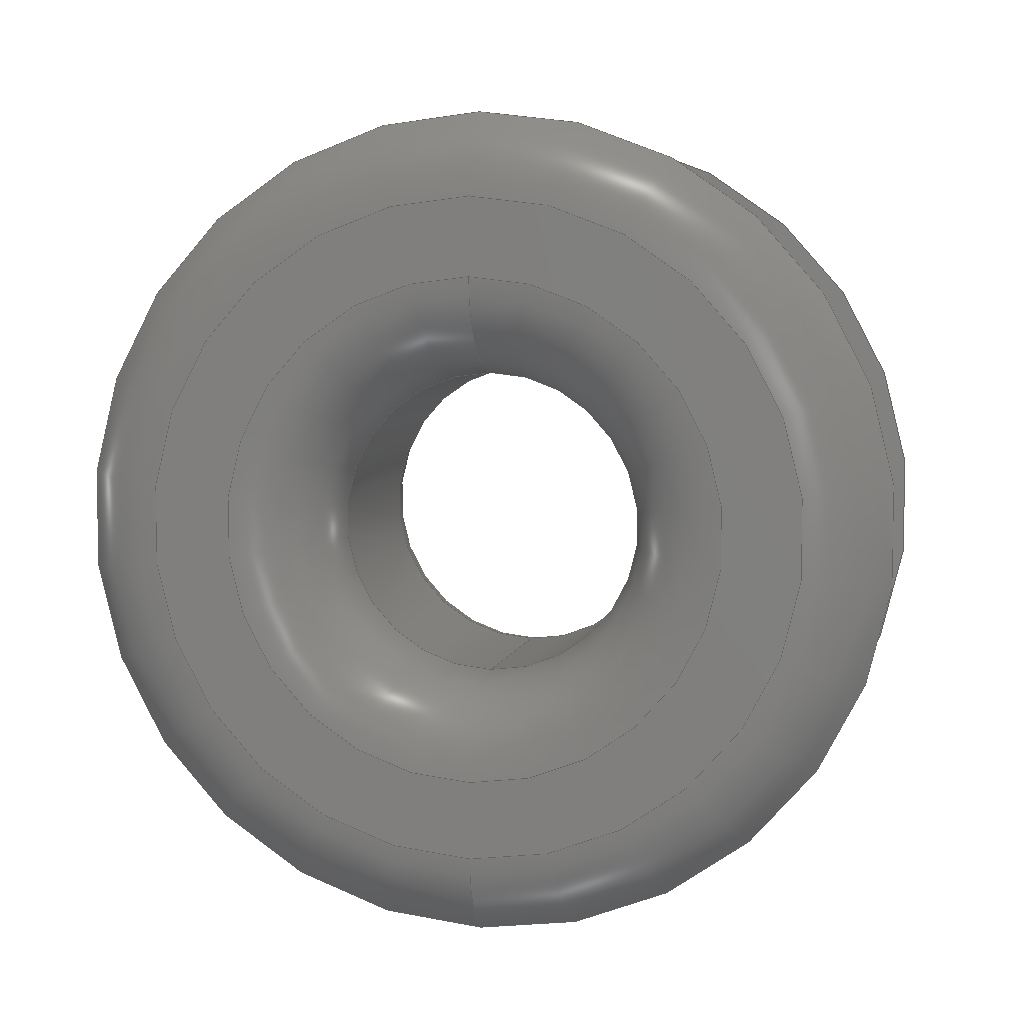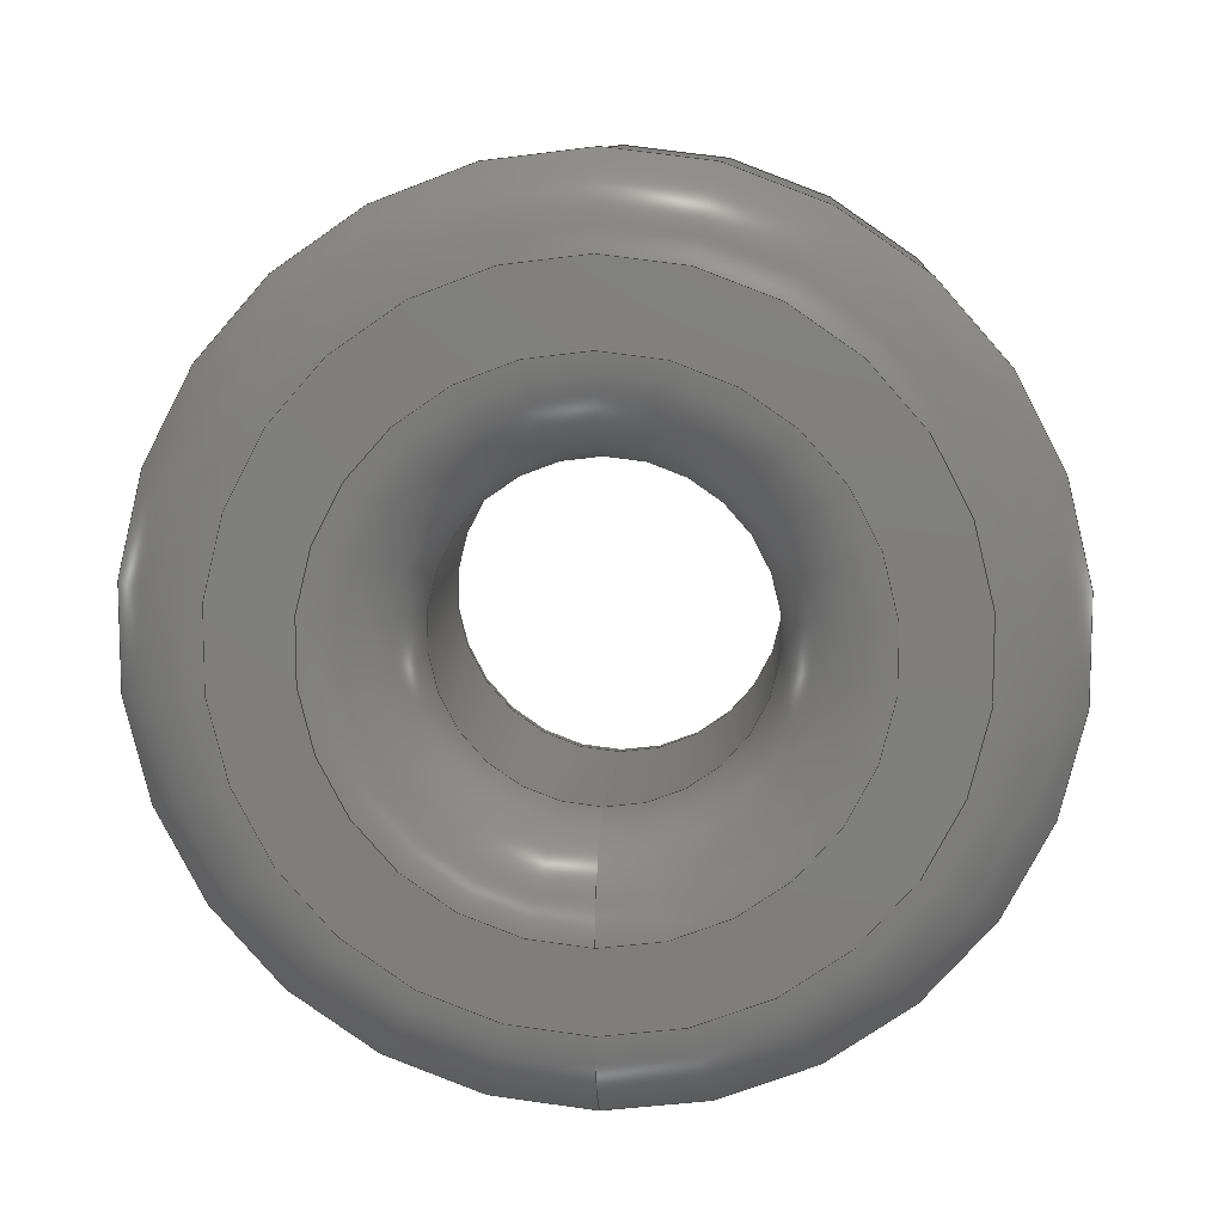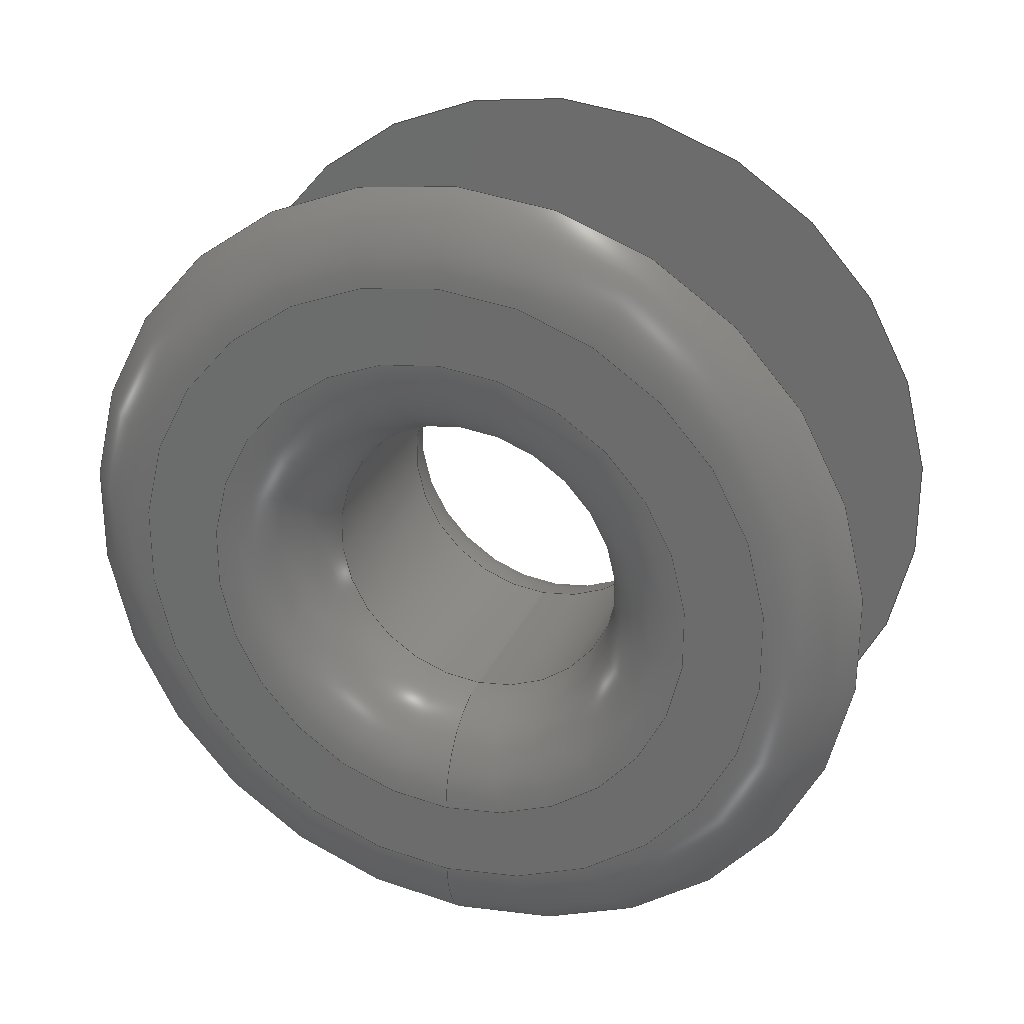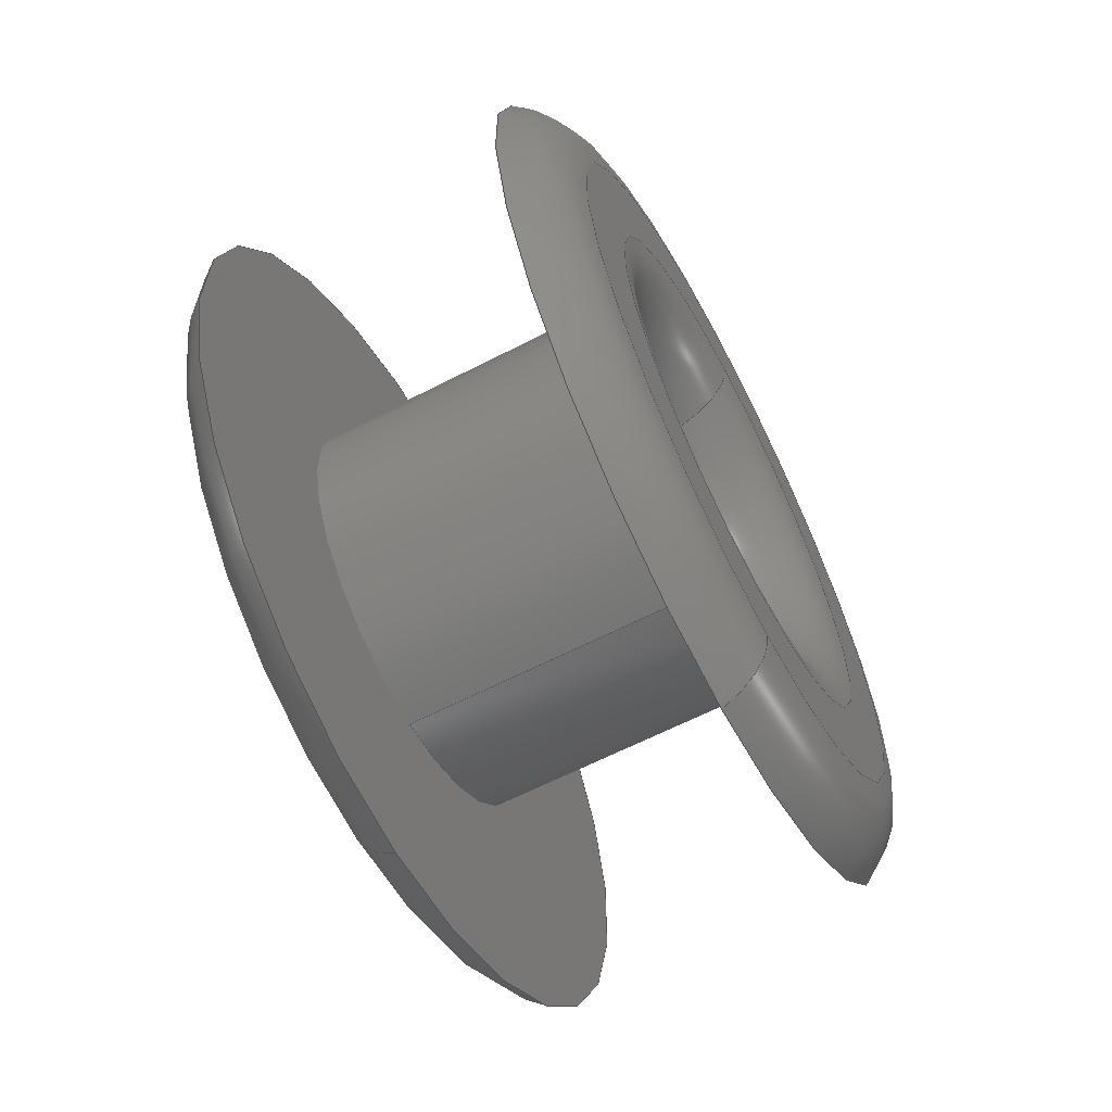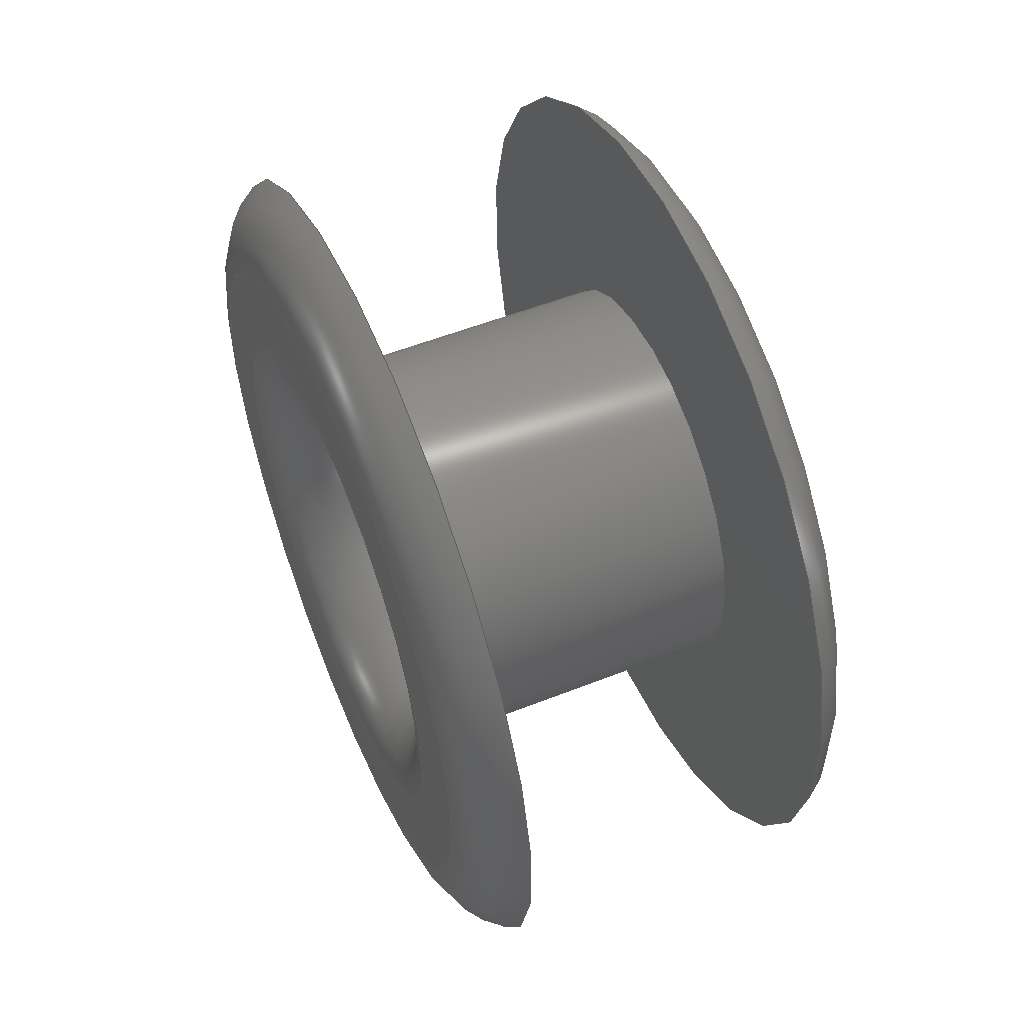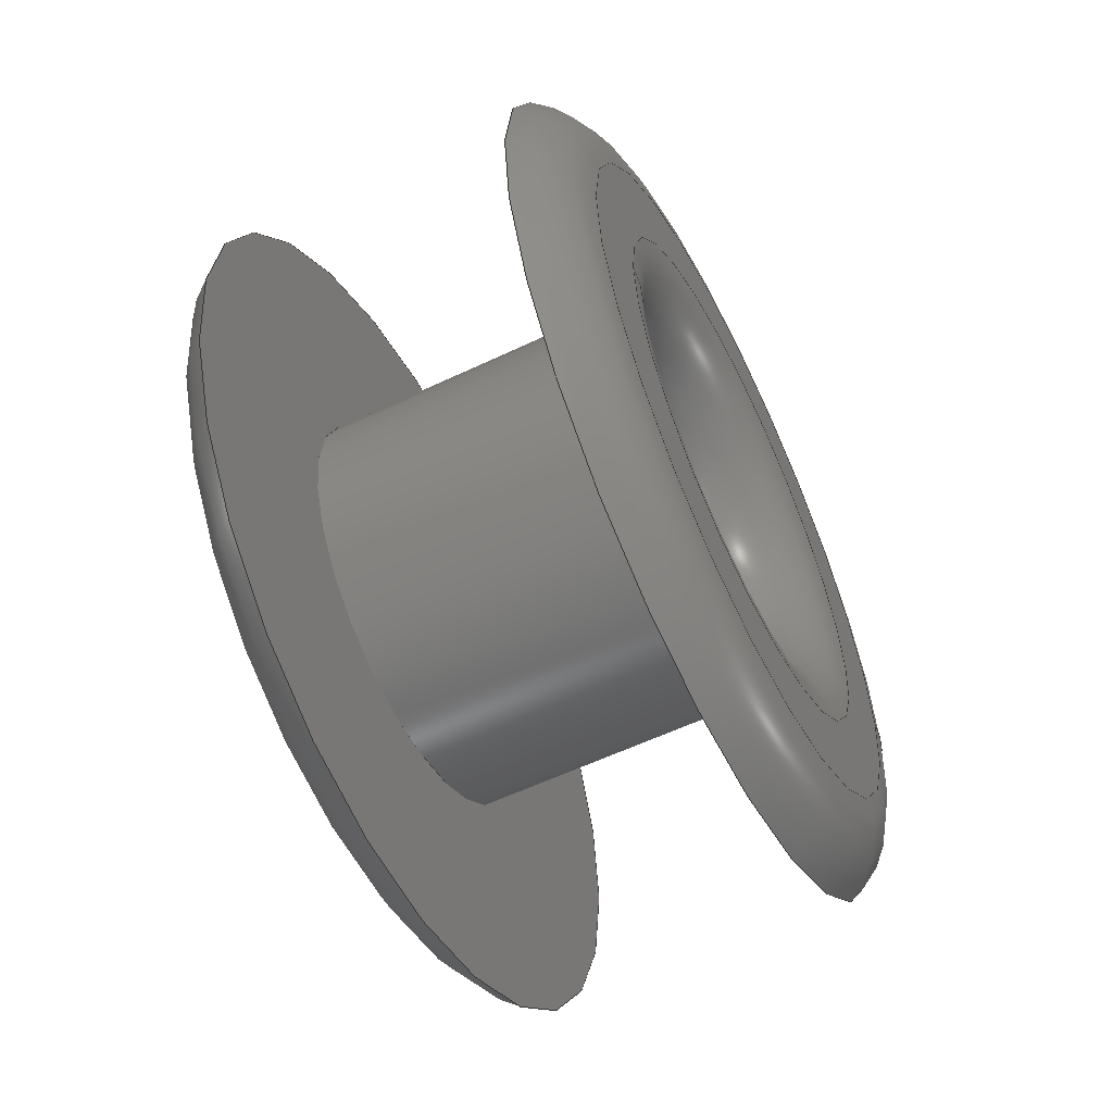
<metadata>
{"format":"step","ext":"step","renderer":"f3d","projection":"perspective","resolution":1024,"background":"white","views":[{"elev":5.8,"azim":-78.0,"up":"+Y"},{"elev":10.2,"azim":94.0,"up":"+Y"},{"elev":26.8,"azim":109.9,"up":"+Y"},{"elev":-62.7,"azim":-152.4,"up":"+Y"},{"elev":53.9,"azim":-22.9,"up":"+Y"},{"elev":-57.4,"azim":-153.6,"up":"+Z"}]}
</metadata>
<code>
ISO-10303-21;
DATA;
#1=SHAPE_REPRESENTATION_RELATIONSHIP('','',#124,#2);
#2=ADVANCED_BREP_SHAPE_REPRESENTATION('',(#122),#220);
#3=PLANE('',#141);
#4=PLANE('',#142);
#5=PLANE('',#144);
#6=PLANE('',#145);
#7=CYLINDRICAL_SURFACE('',#138,1.25);
#8=CYLINDRICAL_SURFACE('',#143,0.95);
#9=ORIENTED_EDGE('',*,*,#29,.T.);
#10=ORIENTED_EDGE('',*,*,#30,.T.);
#11=ORIENTED_EDGE('',*,*,#31,.F.);
#12=ORIENTED_EDGE('',*,*,#32,.T.);
#13=ORIENTED_EDGE('',*,*,#33,.T.);
#14=ORIENTED_EDGE('',*,*,#34,.F.);
#15=ORIENTED_EDGE('',*,*,#35,.F.);
#16=ORIENTED_EDGE('',*,*,#36,.T.);
#17=ORIENTED_EDGE('',*,*,#37,.T.);
#18=ORIENTED_EDGE('',*,*,#38,.F.);
#19=ORIENTED_EDGE('',*,*,#35,.T.);
#20=ORIENTED_EDGE('',*,*,#37,.F.);
#21=ORIENTED_EDGE('',*,*,#36,.F.);
#22=ORIENTED_EDGE('',*,*,#31,.T.);
#23=ORIENTED_EDGE('',*,*,#33,.F.);
#24=ORIENTED_EDGE('',*,*,#32,.F.);
#25=ORIENTED_EDGE('',*,*,#34,.T.);
#26=ORIENTED_EDGE('',*,*,#29,.F.);
#27=ORIENTED_EDGE('',*,*,#38,.T.);
#28=ORIENTED_EDGE('',*,*,#30,.F.);
#29=EDGE_CURVE('',#39,#39,#49,.T.);
#30=EDGE_CURVE('',#40,#40,#50,.T.);
#31=EDGE_CURVE('',#41,#41,#51,.T.);
#32=EDGE_CURVE('',#42,#42,#52,.T.);
#33=EDGE_CURVE('',#43,#43,#53,.T.);
#34=EDGE_CURVE('',#44,#44,#54,.T.);
#35=EDGE_CURVE('',#45,#45,#55,.T.);
#36=EDGE_CURVE('',#46,#46,#56,.T.);
#37=EDGE_CURVE('',#47,#47,#57,.T.);
#38=EDGE_CURVE('',#48,#48,#58,.T.);
#39=VERTEX_POINT('',#191);
#40=VERTEX_POINT('',#193);
#41=VERTEX_POINT('',#196);
#42=VERTEX_POINT('',#198);
#43=VERTEX_POINT('',#201);
#44=VERTEX_POINT('',#203);
#45=VERTEX_POINT('',#206);
#46=VERTEX_POINT('',#208);
#47=VERTEX_POINT('',#211);
#48=VERTEX_POINT('',#213);
#49=CIRCLE('',#127,2.03);
#50=CIRCLE('',#128,2.55);
#51=CIRCLE('',#130,1.55);
#52=CIRCLE('',#131,0.95);
#53=CIRCLE('',#133,0.95);
#54=CIRCLE('',#134,1.55);
#55=CIRCLE('',#136,2.55);
#56=CIRCLE('',#137,2.03);
#57=CIRCLE('',#139,1.25);
#58=CIRCLE('',#140,1.25);
#59=EDGE_LOOP('',(#9));
#60=EDGE_LOOP('',(#10));
#61=EDGE_LOOP('',(#11));
#62=EDGE_LOOP('',(#12));
#63=EDGE_LOOP('',(#13));
#64=EDGE_LOOP('',(#14));
#65=EDGE_LOOP('',(#15));
#66=EDGE_LOOP('',(#16));
#67=EDGE_LOOP('',(#17));
#68=EDGE_LOOP('',(#18));
#69=EDGE_LOOP('',(#19));
#70=EDGE_LOOP('',(#20));
#71=EDGE_LOOP('',(#21));
#72=EDGE_LOOP('',(#22));
#73=EDGE_LOOP('',(#23));
#74=EDGE_LOOP('',(#24));
#75=EDGE_LOOP('',(#25));
#76=EDGE_LOOP('',(#26));
#77=EDGE_LOOP('',(#27));
#78=EDGE_LOOP('',(#28));
#79=FACE_BOUND('',#59,.T.);
#80=FACE_BOUND('',#60,.T.);
#81=FACE_BOUND('',#61,.T.);
#82=FACE_BOUND('',#62,.T.);
#83=FACE_BOUND('',#63,.T.);
#84=FACE_BOUND('',#64,.T.);
#85=FACE_BOUND('',#65,.T.);
#86=FACE_BOUND('',#66,.T.);
#87=FACE_BOUND('',#67,.T.);
#88=FACE_BOUND('',#68,.T.);
#89=FACE_BOUND('',#69,.T.);
#90=FACE_BOUND('',#70,.T.);
#91=FACE_BOUND('',#71,.T.);
#92=FACE_BOUND('',#72,.T.);
#93=FACE_BOUND('',#73,.T.);
#94=FACE_BOUND('',#74,.T.);
#95=FACE_BOUND('',#75,.T.);
#96=FACE_BOUND('',#76,.T.);
#97=FACE_BOUND('',#77,.T.);
#98=FACE_BOUND('',#78,.T.);
#99=TOROIDAL_SURFACE('',#126,2.03,0.6);
#100=TOROIDAL_SURFACE('',#129,1.55,0.6);
#101=TOROIDAL_SURFACE('',#132,1.55,0.6);
#102=TOROIDAL_SURFACE('',#135,2.03,0.6);
#103=ADVANCED_FACE('',(#79,#80),#99,.T.);
#104=ADVANCED_FACE('',(#81,#82),#100,.T.);
#105=ADVANCED_FACE('',(#83,#84),#101,.T.);
#106=ADVANCED_FACE('',(#85,#86),#102,.T.);
#107=ADVANCED_FACE('',(#87,#88),#7,.T.);
#108=ADVANCED_FACE('',(#89,#90),#3,.F.);
#109=ADVANCED_FACE('',(#91,#92),#4,.F.);
#110=ADVANCED_FACE('',(#93,#94),#8,.F.);
#111=ADVANCED_FACE('',(#95,#96),#5,.F.);
#112=ADVANCED_FACE('',(#97,#98),#6,.F.);
#113=CLOSED_SHELL('',(#103,#104,#105,#106,#107,#108,#109,#110,#111,#112));
#114=STYLED_ITEM('',(#115),#122);
#115=PRESENTATION_STYLE_ASSIGNMENT((#116));
#116=SURFACE_STYLE_USAGE(.BOTH.,#117);
#117=SURFACE_SIDE_STYLE('',(#118));
#118=SURFACE_STYLE_FILL_AREA(#119);
#119=FILL_AREA_STYLE('',(#120));
#120=FILL_AREA_STYLE_COLOUR('',#121);
#121=COLOUR_RGB('',0.8,0.6667,0.3216);
#122=MANIFOLD_SOLID_BREP('remache_v1',#113);
#123=SHAPE_DEFINITION_REPRESENTATION(#225,#124);
#124=SHAPE_REPRESENTATION('remache_v1',(#125),#220);
#125=AXIS2_PLACEMENT_3D('',#188,#146,#147);
#126=AXIS2_PLACEMENT_3D('',#189,#148,#149);
#127=AXIS2_PLACEMENT_3D('',#190,#150,#151);
#128=AXIS2_PLACEMENT_3D('',#192,#152,#153);
#129=AXIS2_PLACEMENT_3D('',#194,#154,#155);
#130=AXIS2_PLACEMENT_3D('',#195,#156,#157);
#131=AXIS2_PLACEMENT_3D('',#197,#158,#159);
#132=AXIS2_PLACEMENT_3D('',#199,#160,#161);
#133=AXIS2_PLACEMENT_3D('',#200,#162,#163);
#134=AXIS2_PLACEMENT_3D('',#202,#164,#165);
#135=AXIS2_PLACEMENT_3D('',#204,#166,#167);
#136=AXIS2_PLACEMENT_3D('',#205,#168,#169);
#137=AXIS2_PLACEMENT_3D('',#207,#170,#171);
#138=AXIS2_PLACEMENT_3D('',#209,#172,#173);
#139=AXIS2_PLACEMENT_3D('',#210,#174,#175);
#140=AXIS2_PLACEMENT_3D('',#212,#176,#177);
#141=AXIS2_PLACEMENT_3D('',#214,#178,#179);
#142=AXIS2_PLACEMENT_3D('',#215,#180,#181);
#143=AXIS2_PLACEMENT_3D('',#216,#182,#183);
#144=AXIS2_PLACEMENT_3D('',#217,#184,#185);
#145=AXIS2_PLACEMENT_3D('',#218,#186,#187);
#146=DIRECTION('',(0,0,1));
#147=DIRECTION('',(1,0,0));
#148=DIRECTION('',(-1,0,0));
#149=DIRECTION('',(0,-1,0));
#150=DIRECTION('',(1,0,0));
#151=DIRECTION('',(0,1,0));
#152=DIRECTION('',(-1,0,0));
#153=DIRECTION('',(0,-1,0));
#154=DIRECTION('',(-1,0,0));
#155=DIRECTION('',(0,-1,0));
#156=DIRECTION('',(-1,0,0));
#157=DIRECTION('',(0,-1,0));
#158=DIRECTION('',(-1,0,0));
#159=DIRECTION('',(0,-1,0));
#160=DIRECTION('',(1,0,0));
#161=DIRECTION('',(0,1,0));
#162=DIRECTION('',(1,0,0));
#163=DIRECTION('',(0,1,0));
#164=DIRECTION('',(1,0,0));
#165=DIRECTION('',(0,1,0));
#166=DIRECTION('',(1,0,0));
#167=DIRECTION('',(0,1,0));
#168=DIRECTION('',(-1,0,0));
#169=DIRECTION('',(0,-1,0));
#170=DIRECTION('',(-1,0,0));
#171=DIRECTION('',(0,-1,0));
#172=DIRECTION('',(-1,0,0));
#173=DIRECTION('',(0,-1,0));
#174=DIRECTION('',(-1,0,0));
#175=DIRECTION('',(0,-1,0));
#176=DIRECTION('',(-1,0,0));
#177=DIRECTION('',(0,-1,0));
#178=DIRECTION('',(1,0,0));
#179=DIRECTION('',(0,1,0));
#180=DIRECTION('',(-1,0,0));
#181=DIRECTION('',(0,-1,0));
#182=DIRECTION('',(-1,0,0));
#183=DIRECTION('',(0,-1,0));
#184=DIRECTION('',(1,0,0));
#185=DIRECTION('',(0,1,0));
#186=DIRECTION('',(-1,0,0));
#187=DIRECTION('',(0,-1,0));
#188=CARTESIAN_POINT('',(0,0,0));
#189=CARTESIAN_POINT('',(-0.65,0,0));
#190=CARTESIAN_POINT('',(-1.25,0,0));
#191=CARTESIAN_POINT('',(-1.25,2.03,0));
#192=CARTESIAN_POINT('',(-0.95,0,0));
#193=CARTESIAN_POINT('',(-0.95,-2.55,0));
#194=CARTESIAN_POINT('',(0.65,0,0));
#195=CARTESIAN_POINT('',(1.25,0,0));
#196=CARTESIAN_POINT('',(1.25,-1.55,0));
#197=CARTESIAN_POINT('',(0.65,0,0));
#198=CARTESIAN_POINT('',(0.65,-0.95,0));
#199=CARTESIAN_POINT('',(-0.65,0,0));
#200=CARTESIAN_POINT('',(-0.65,0,0));
#201=CARTESIAN_POINT('',(-0.65,0.95,0));
#202=CARTESIAN_POINT('',(-1.25,0,0));
#203=CARTESIAN_POINT('',(-1.25,1.55,0));
#204=CARTESIAN_POINT('',(0.65,0,0));
#205=CARTESIAN_POINT('',(0.95,0,0));
#206=CARTESIAN_POINT('',(0.95,-2.55,0));
#207=CARTESIAN_POINT('',(1.25,0,0));
#208=CARTESIAN_POINT('',(1.25,-2.03,0));
#209=CARTESIAN_POINT('',(-0.07647,0,0));
#210=CARTESIAN_POINT('',(0.95,0,0));
#211=CARTESIAN_POINT('',(0.95,-1.25,0));
#212=CARTESIAN_POINT('',(-0.95,0,0));
#213=CARTESIAN_POINT('',(-0.95,-1.25,0));
#214=CARTESIAN_POINT('',(0.95,0,1.25));
#215=CARTESIAN_POINT('',(1.25,0,2.55));
#216=CARTESIAN_POINT('',(-0.07647,0,0));
#217=CARTESIAN_POINT('',(-1.25,0,2.55));
#218=CARTESIAN_POINT('',(-0.95,0,1.25));
#219=MECHANICAL_DESIGN_GEOMETRIC_PRESENTATION_REPRESENTATION('',(#114),
#220);
#220=(
GEOMETRIC_REPRESENTATION_CONTEXT(3)
GLOBAL_UNCERTAINTY_ASSIGNED_CONTEXT((#221))
GLOBAL_UNIT_ASSIGNED_CONTEXT((#224,#223,#222))
REPRESENTATION_CONTEXT('remache_v1','TOP_LEVEL_ASSEMBLY_PART')
);
#221=UNCERTAINTY_MEASURE_WITH_UNIT(LENGTH_MEASURE(1e-05),#224,
'DISTANCE_ACCURACY_VALUE','Maximum Tolerance applied to model');
#222=(
NAMED_UNIT(*)
SI_UNIT($,.STERADIAN.)
SOLID_ANGLE_UNIT()
);
#223=(
NAMED_UNIT(*)
PLANE_ANGLE_UNIT()
SI_UNIT($,.RADIAN.)
);
#224=(
LENGTH_UNIT()
NAMED_UNIT(*)
SI_UNIT(.MILLI.,.METRE.)
);
#225=PRODUCT_DEFINITION_SHAPE('','',#226);
#226=PRODUCT_DEFINITION('','',#228,#227);
#227=PRODUCT_DEFINITION_CONTEXT('',#234,'design');
#228=PRODUCT_DEFINITION_FORMATION_WITH_SPECIFIED_SOURCE('','',#230,
 .NOT_KNOWN.);
#229=PRODUCT_RELATED_PRODUCT_CATEGORY('','',(#230));
#230=PRODUCT('remache_v1','remache_v1','remache_v1',(#232));
#231=PRODUCT_CATEGORY('','');
#232=PRODUCT_CONTEXT('',#234,'mechanical');
#233=APPLICATION_PROTOCOL_DEFINITION('international standard',
'ap242_managed_model_based_3d_engineering',2011,#234);
#234=APPLICATION_CONTEXT('managed model based 3d engineering');
ENDSEC;
END-ISO-10303-21;

</code>
